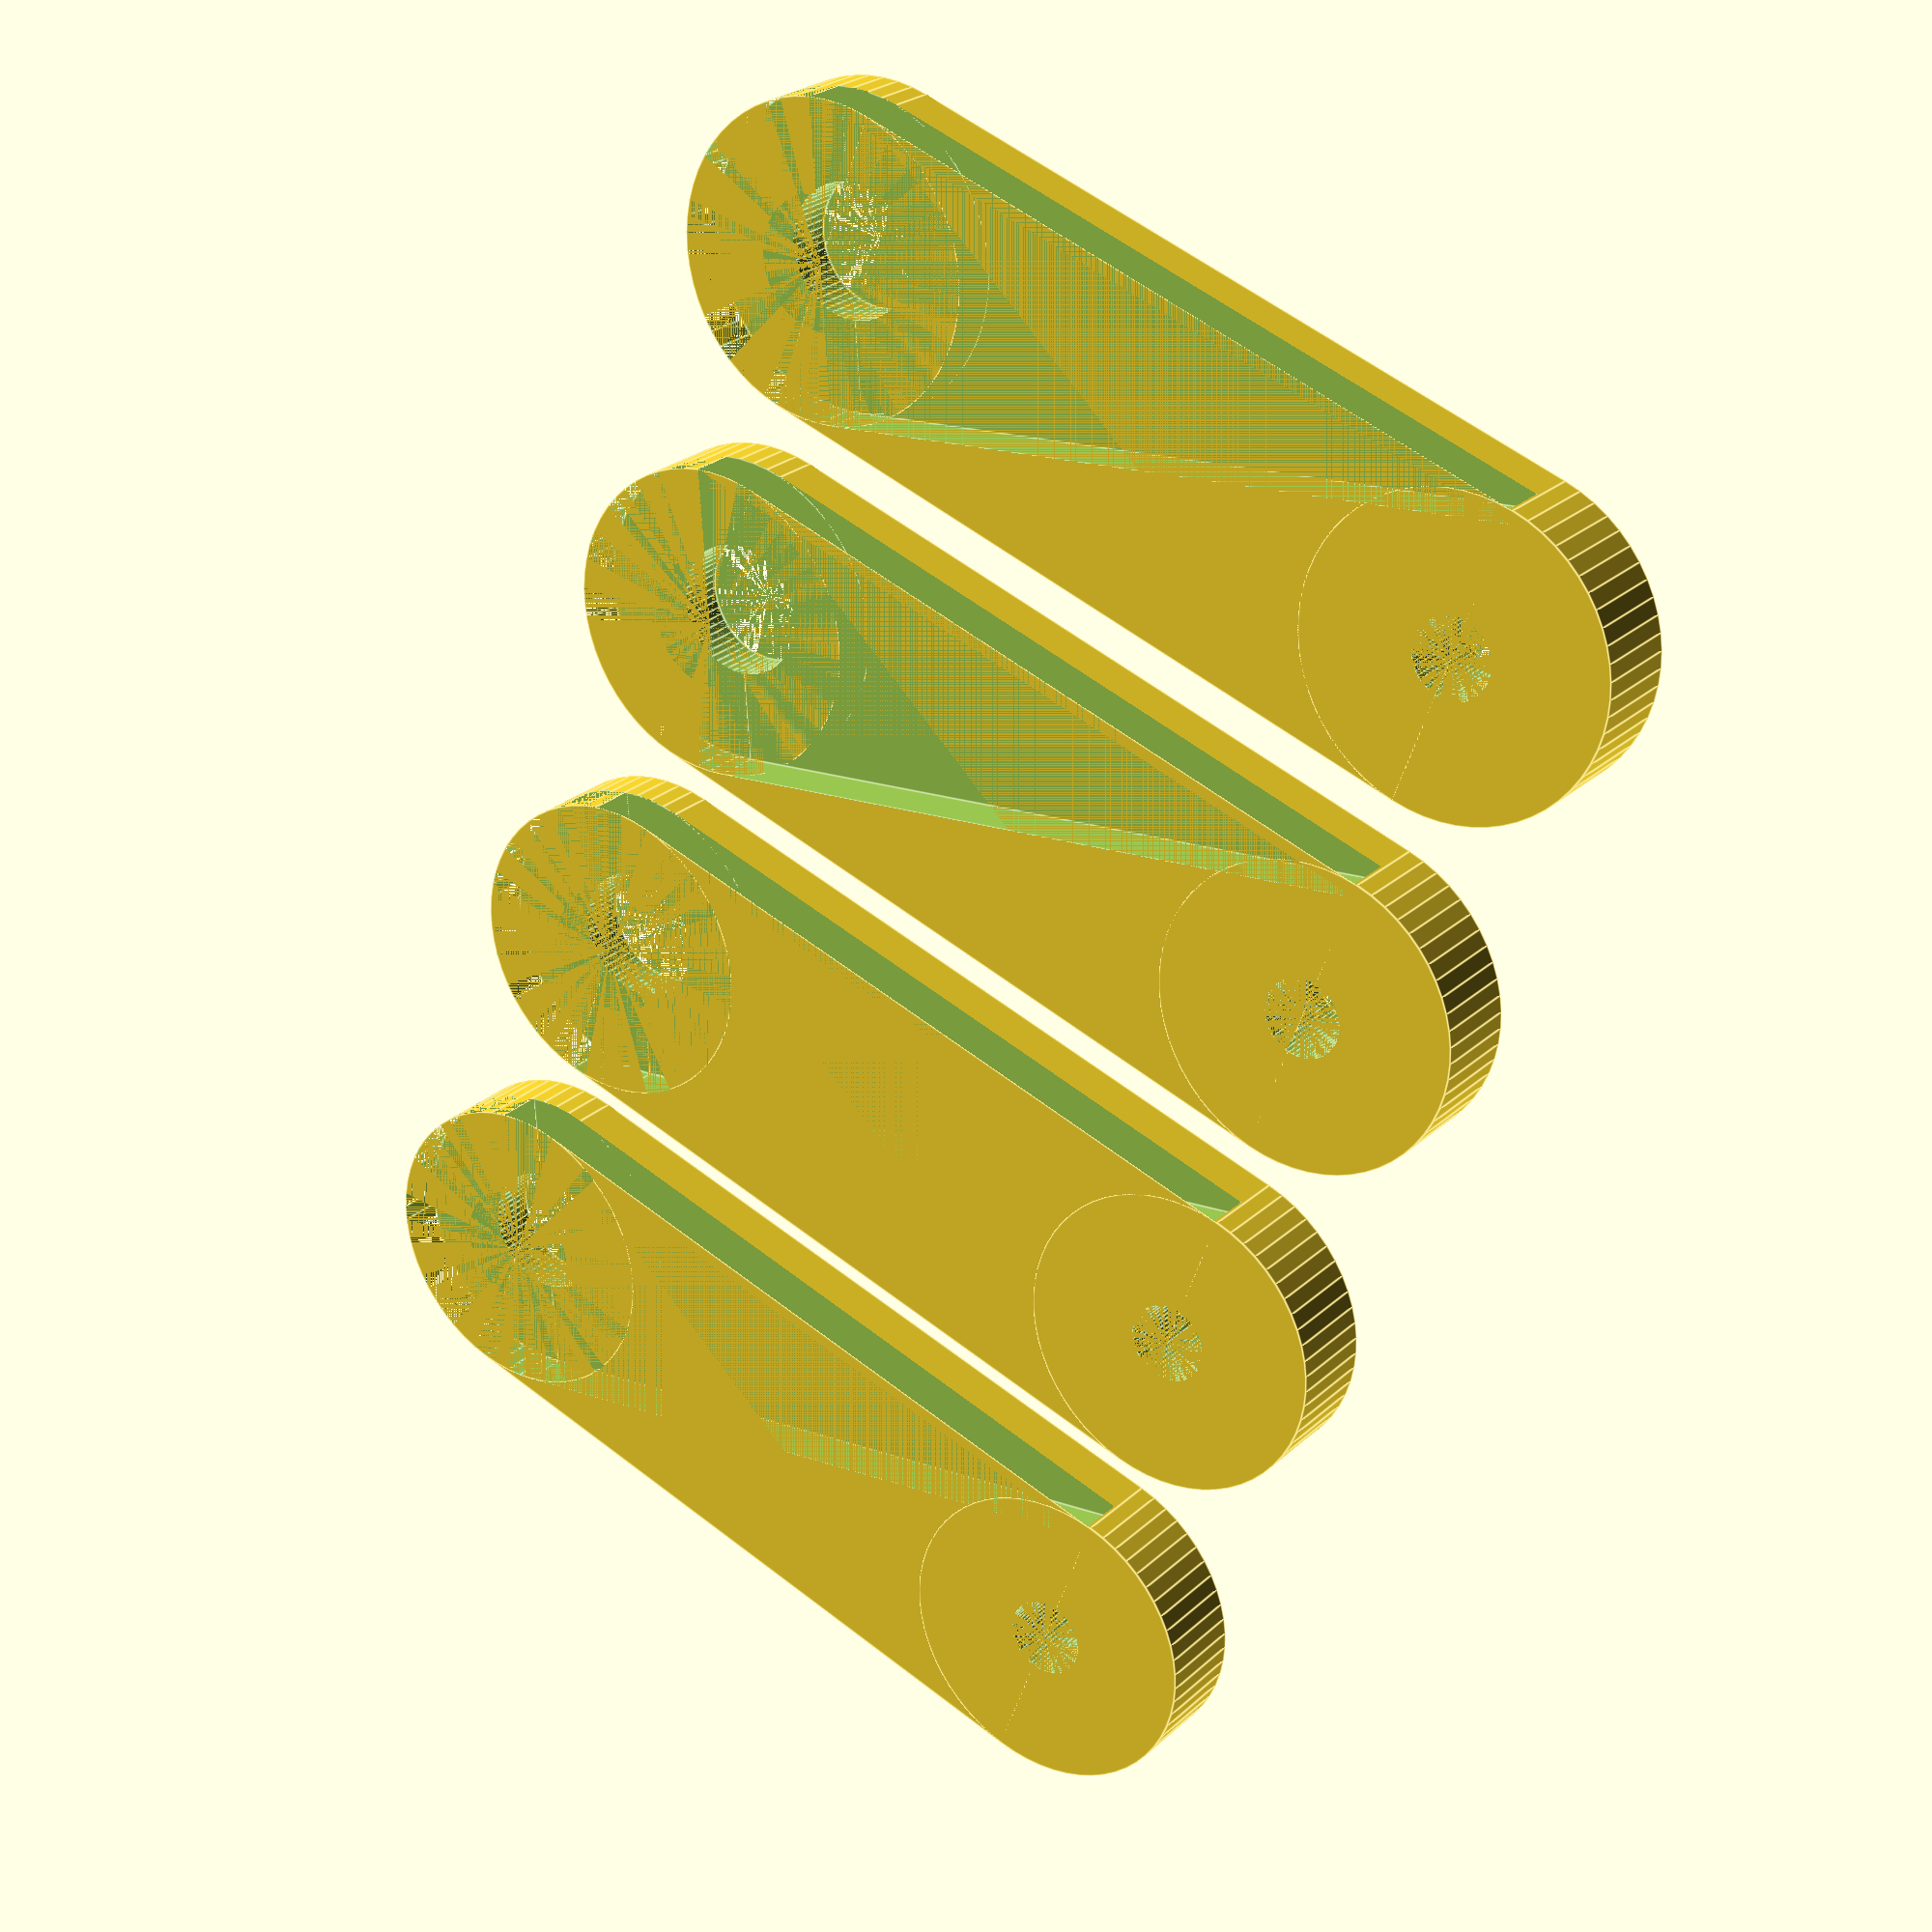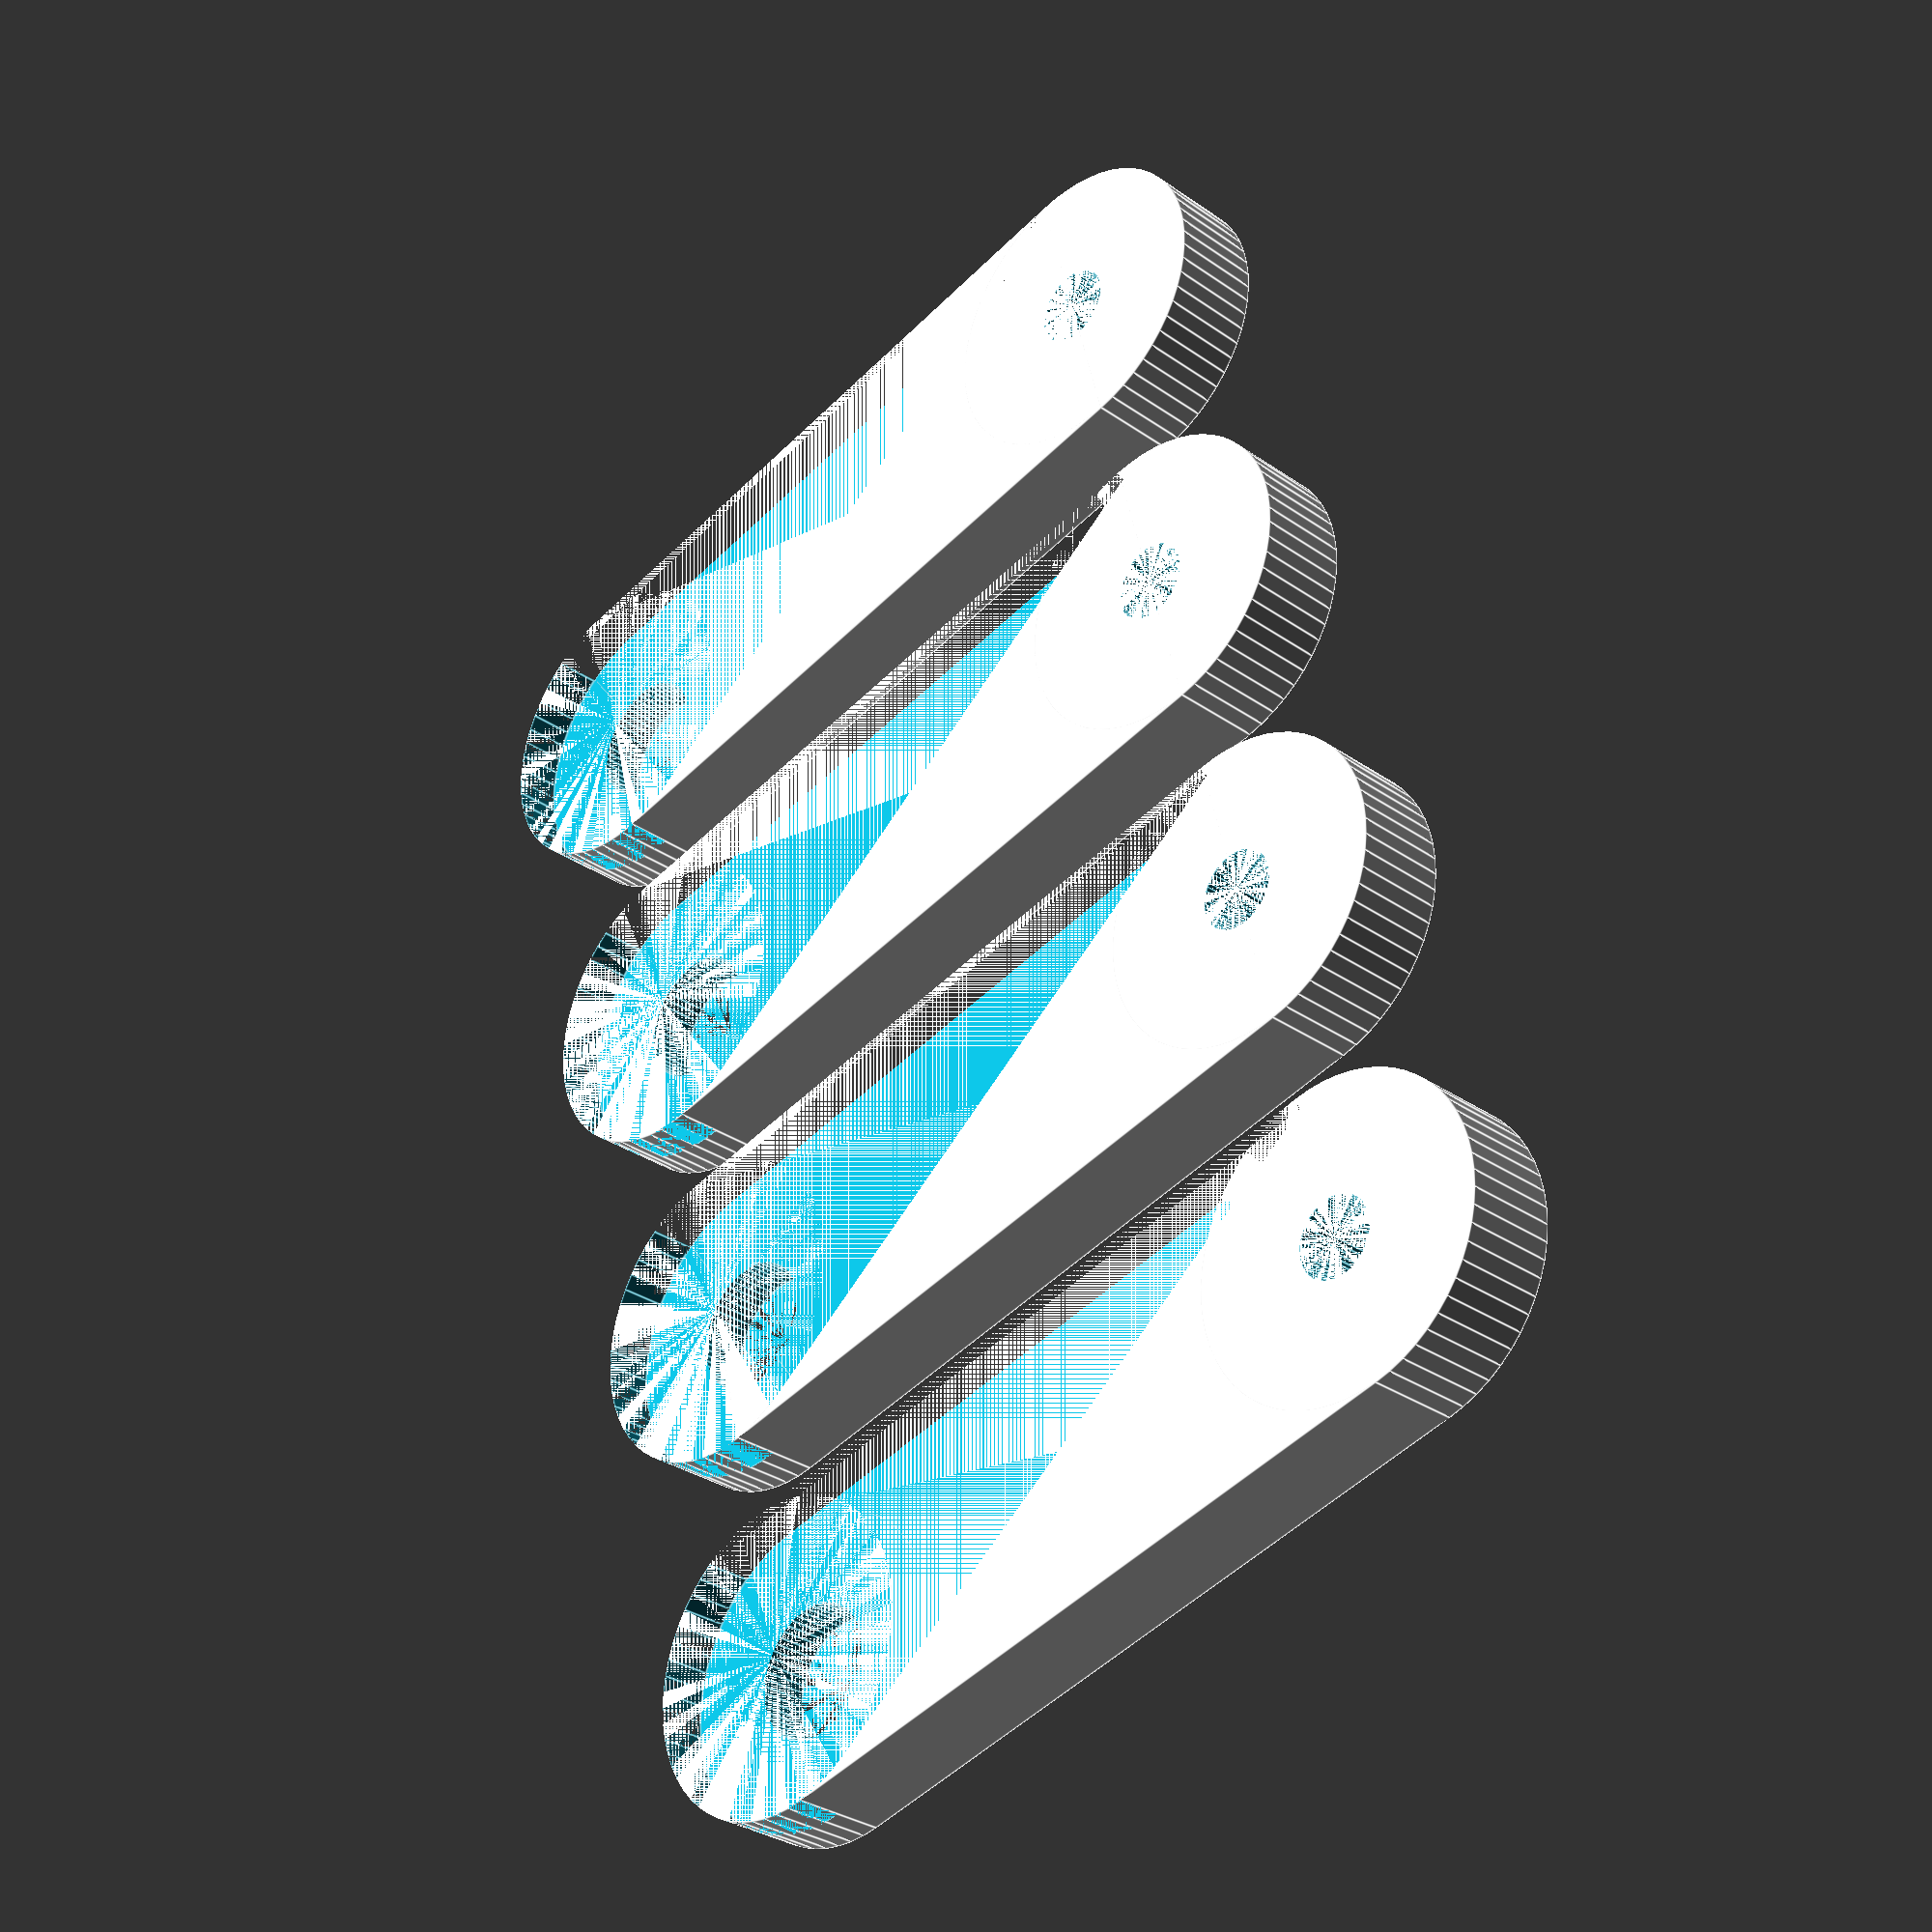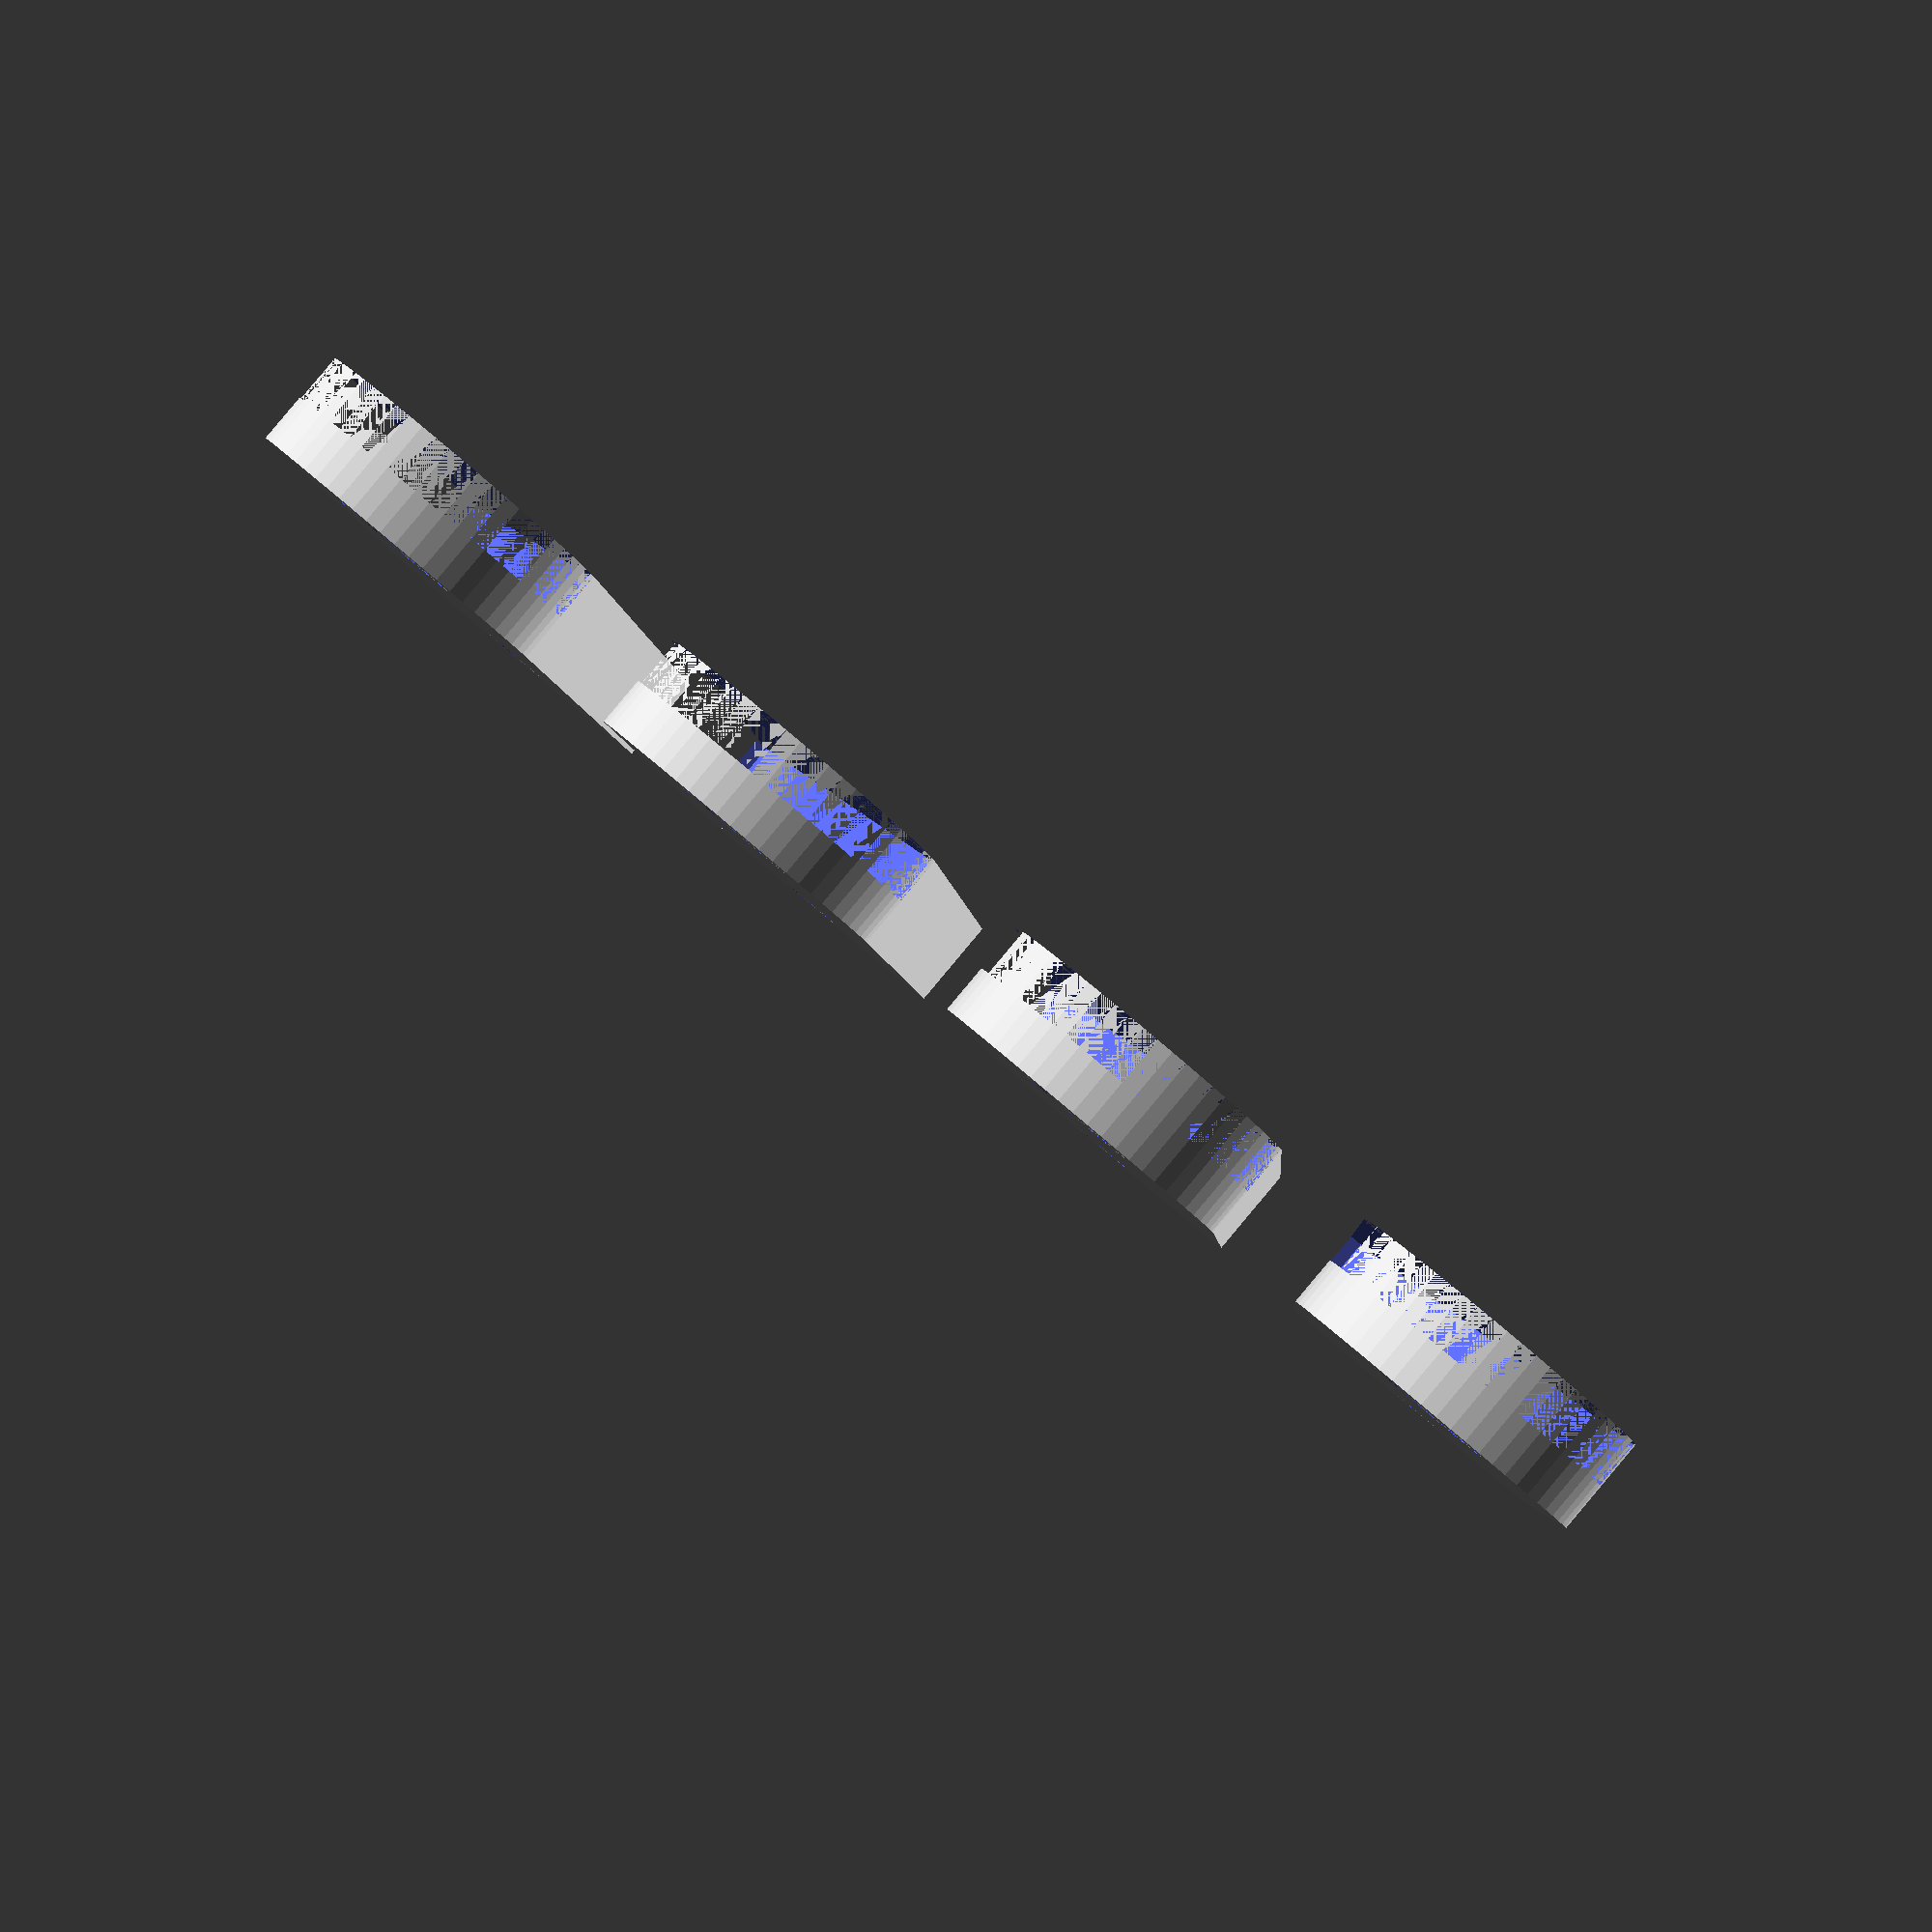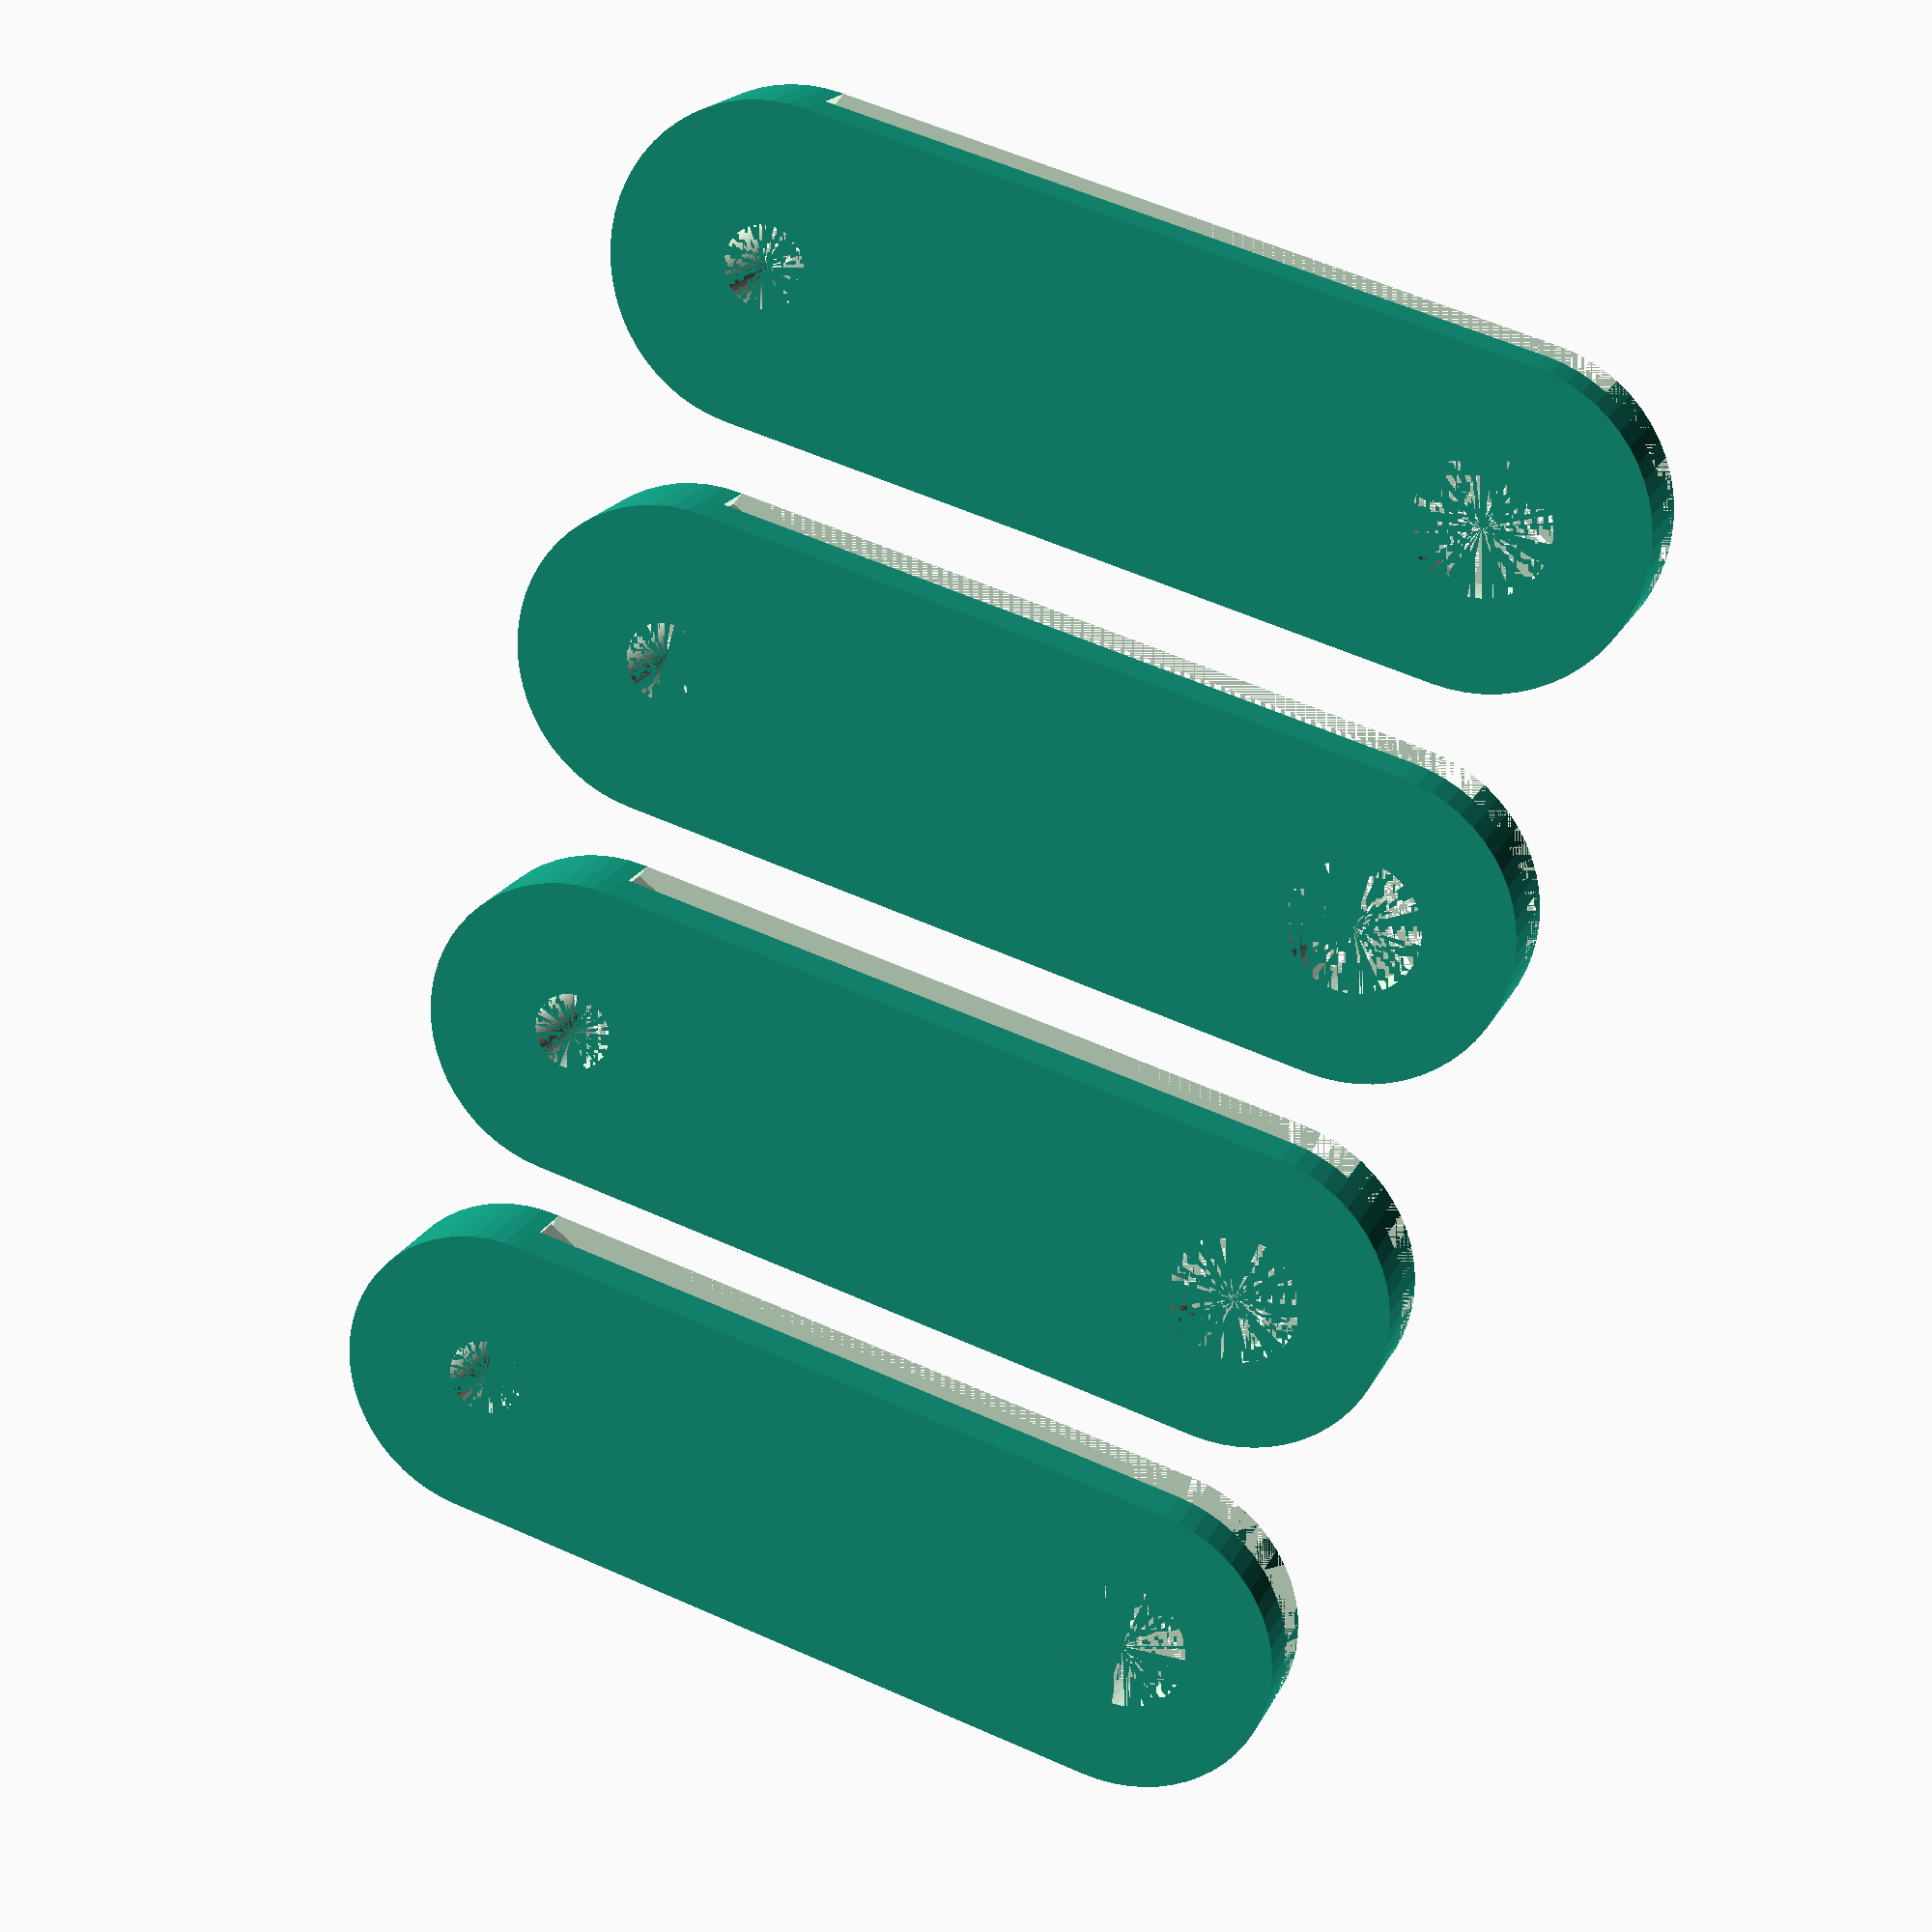
<openscad>
$fn = 60;
idler_or = 10.0 / 2;
idler_ir = 3.0 / 2;
idler_wall_or = 13.0 / 2;
idler_depth = 9;
idler_wall = 1;

min_height = 17; // from 20T drive pulley
tensioner_wall = 4;
tensioner_c_c = 30;
tensioner_width = idler_wall_or * 2;
min_span = idler_wall_or;
nominal_span = 30;
min_angle = 90 - atan2(tensioner_c_c, tensioner_width);
nominal_angle = 90 - atan2(tensioner_c_c, nominal_span);
echo("Min, nominal span angle", min_angle, nominal_angle);

// desired / measured actual
hole_tolerance = 10.0 / 9.60;

axle_hole_id = 5.3 * hole_tolerance;
idler_hole_id = 3.2 * hole_tolerance;

module idler() {
    difference() {
      union() {
          cylinder(idler_wall, idler_wall_or, idler_wall_or);
          cylinder(idler_depth, idler_or, idler_or);
          translate([0, 0, idler_depth - idler_wall])
            cylinder(idler_wall, idler_wall_or, idler_wall_or);
      }
    cylinder(idler_depth, idler_ir, idler_ir);
  }
}

module tensioner_arm_half() {
    difference() {
        union() {
            translate([0, -tensioner_width / 2, 0])
                cube([tensioner_c_c, tensioner_width, tensioner_wall]);
            cylinder(tensioner_wall, tensioner_width / 2, tensioner_width / 2);
            translate([tensioner_c_c, 0, 0])
                cylinder(tensioner_wall, tensioner_width / 2, tensioner_width / 2);
        }
        cylinder(tensioner_wall, axle_hole_id / 2, axle_hole_id / 2);
        translate([tensioner_c_c, 0, 0])
            cylinder(tensioner_wall, idler_hole_id / 2, idler_hole_id / 2);
        translate([0, 0, tensioner_wall / 2]) {
            cylinder(tensioner_wall / 2, tensioner_width / 2, tensioner_width / 2);
            rotate([0, 0, min_angle])
                translate([0, -tensioner_width / 2, 0])
                    cube([tensioner_c_c, tensioner_width, tensioner_wall / 2]);
        }
    }
}

partgap = tensioner_width + tensioner_wall;

tensioner_arm_half();
translate([0, partgap, 0]) tensioner_arm_half();
translate([0, partgap * 2, 0]) tensioner_arm_half();
translate([0, partgap * 3, 0]) tensioner_arm_half();

module tensioner_arm() {
    tensioner_arm_half();
    translate([tensioner_c_c, 0, tensioner_wall])
        idler();
    translate([0, 0, tensioner_wall + min_height]) 
        tensioner_arm_half();
}

*tensioner_arm();
* translate([0, 0, 2 * tensioner_wall + min_height])
    rotate([180, 0, nominal_angle]) tensioner_arm();
//translate([-center_sep / 2, 0, 0]) idler();
//translate([center_sep / 2, 0, 0]) idler();
</openscad>
<views>
elev=155.6 azim=199.9 roll=145.6 proj=p view=edges
elev=211.4 azim=166.1 roll=134.7 proj=p view=edges
elev=91.4 azim=274.7 roll=320.0 proj=p view=wireframe
elev=160.9 azim=164.5 roll=340.6 proj=p view=wireframe
</views>
